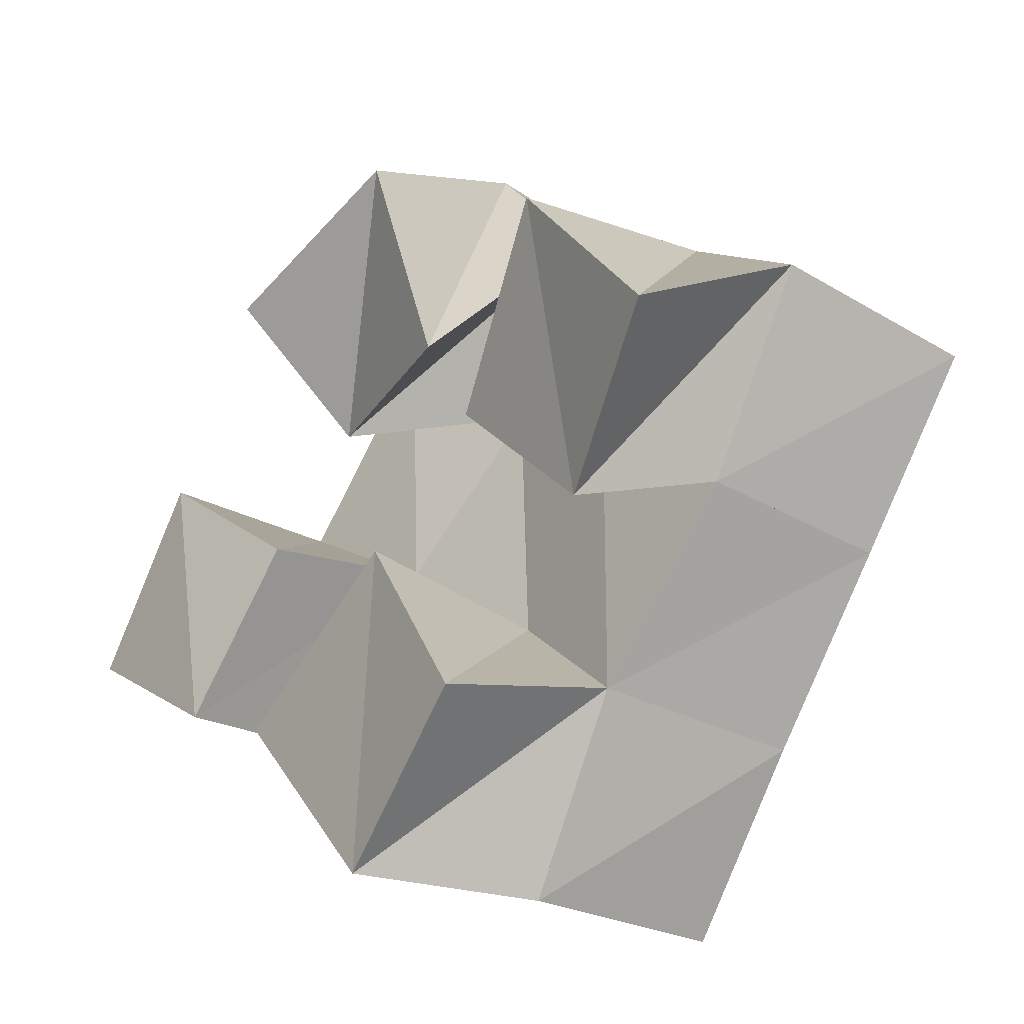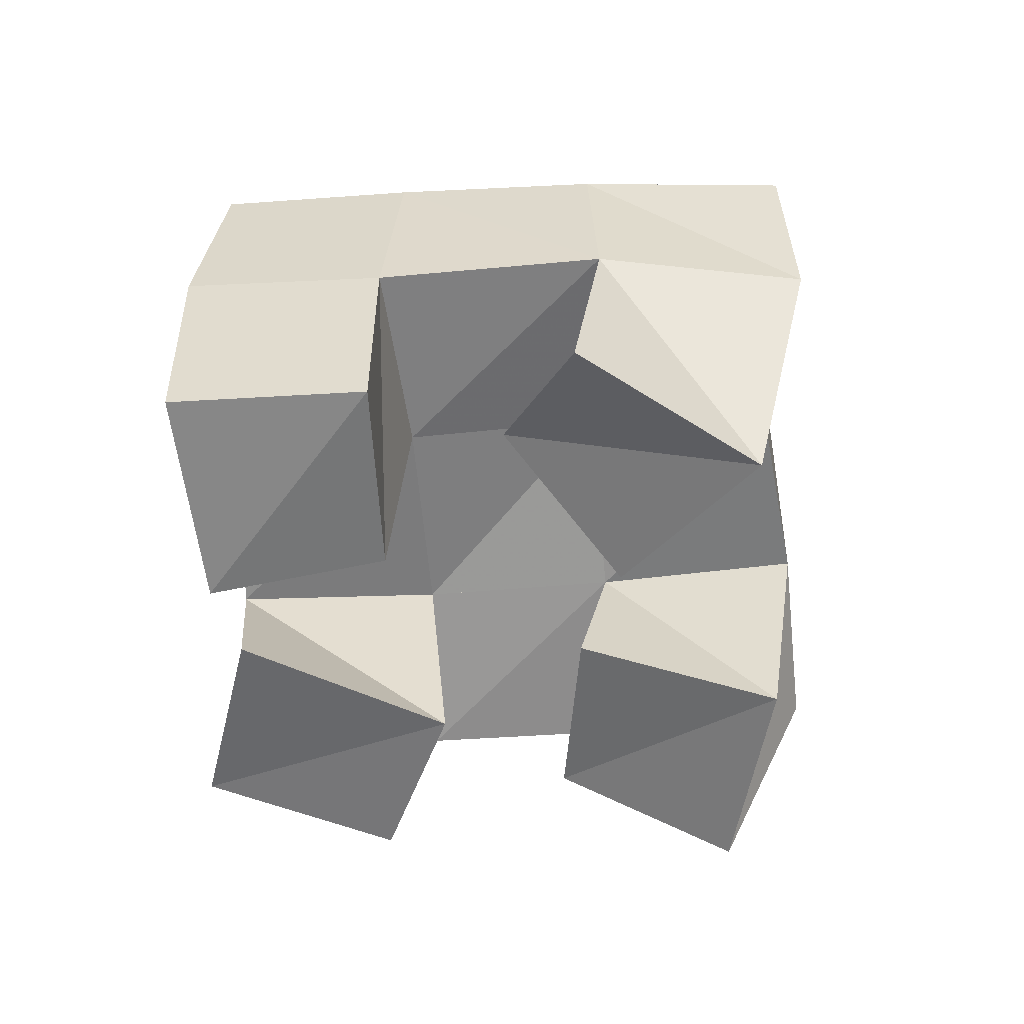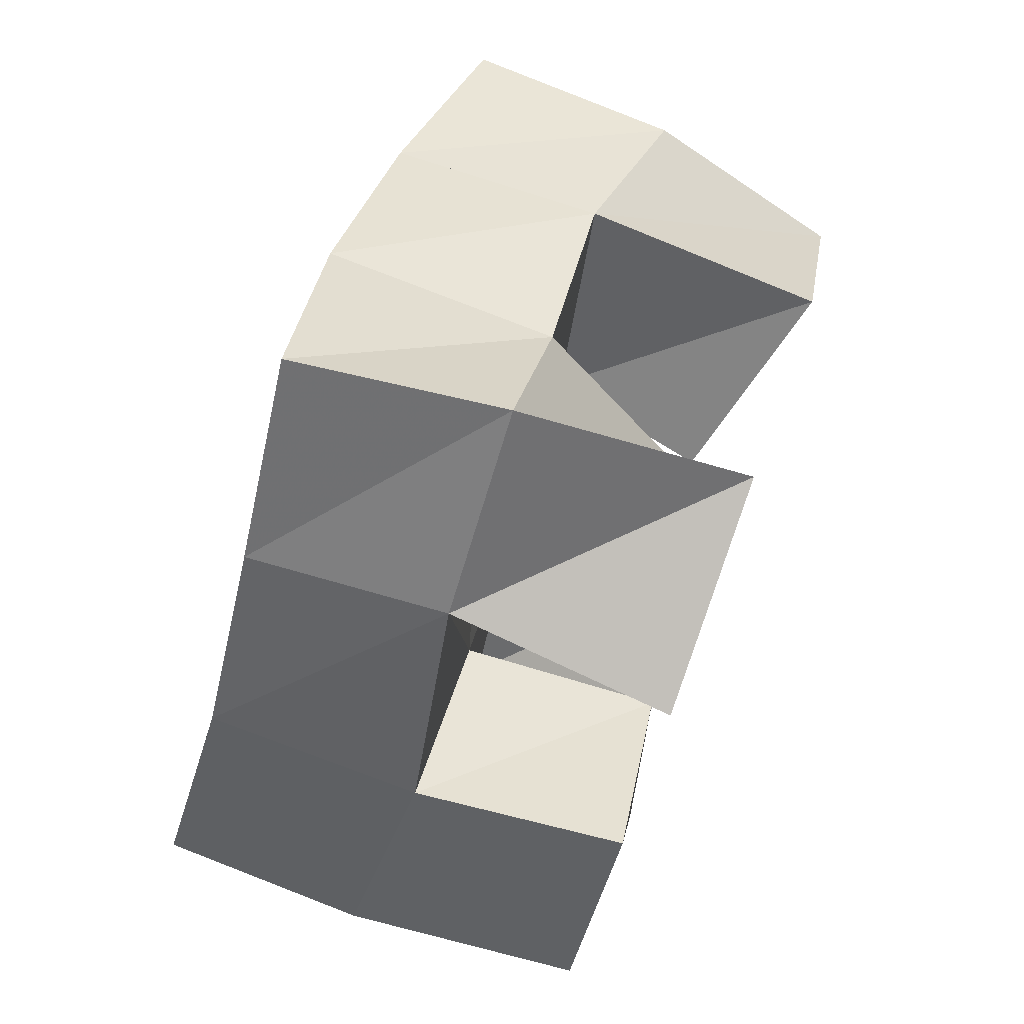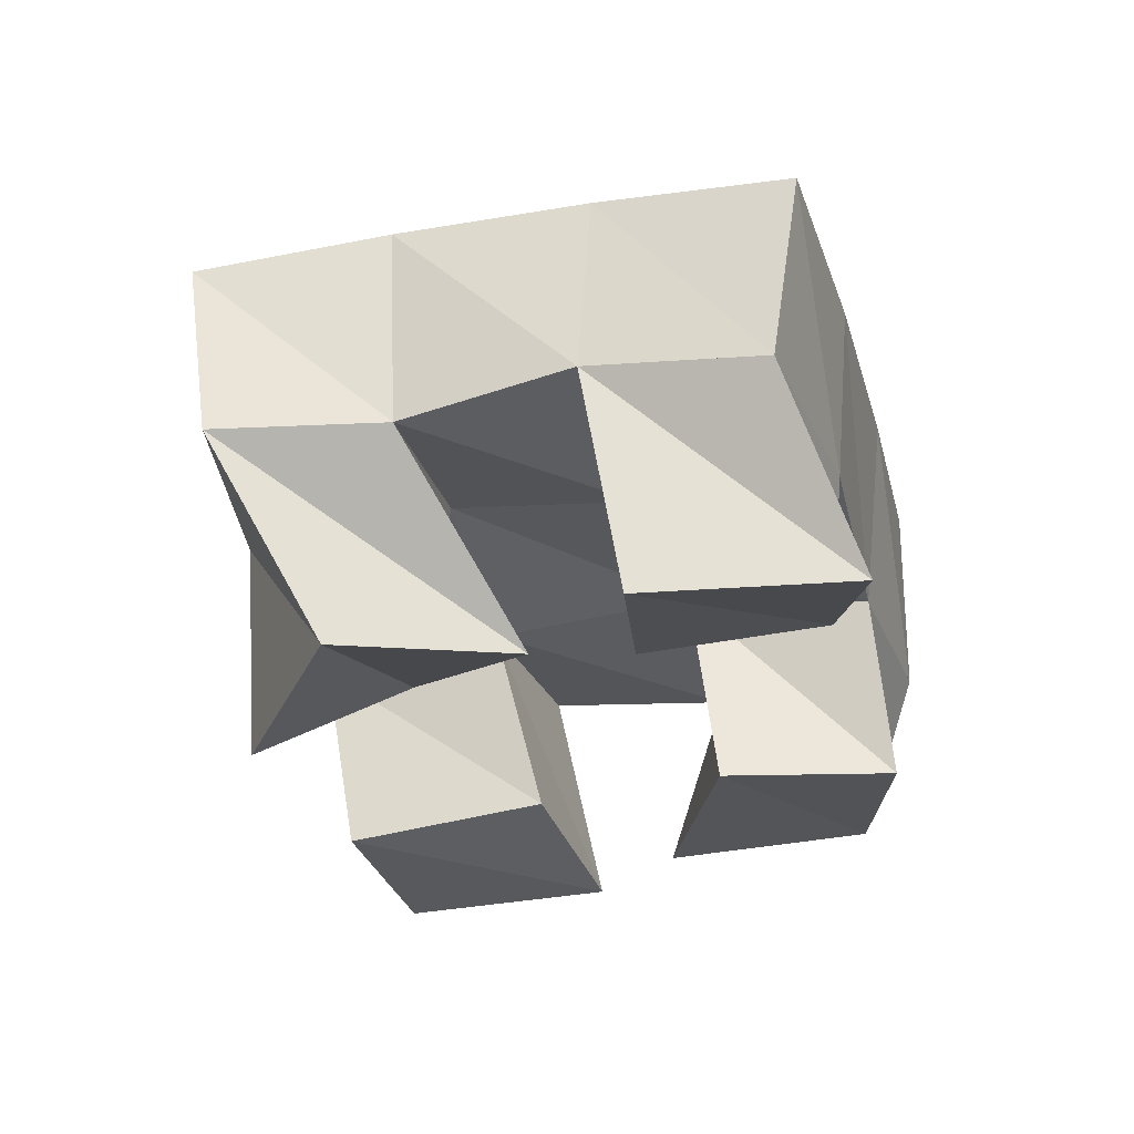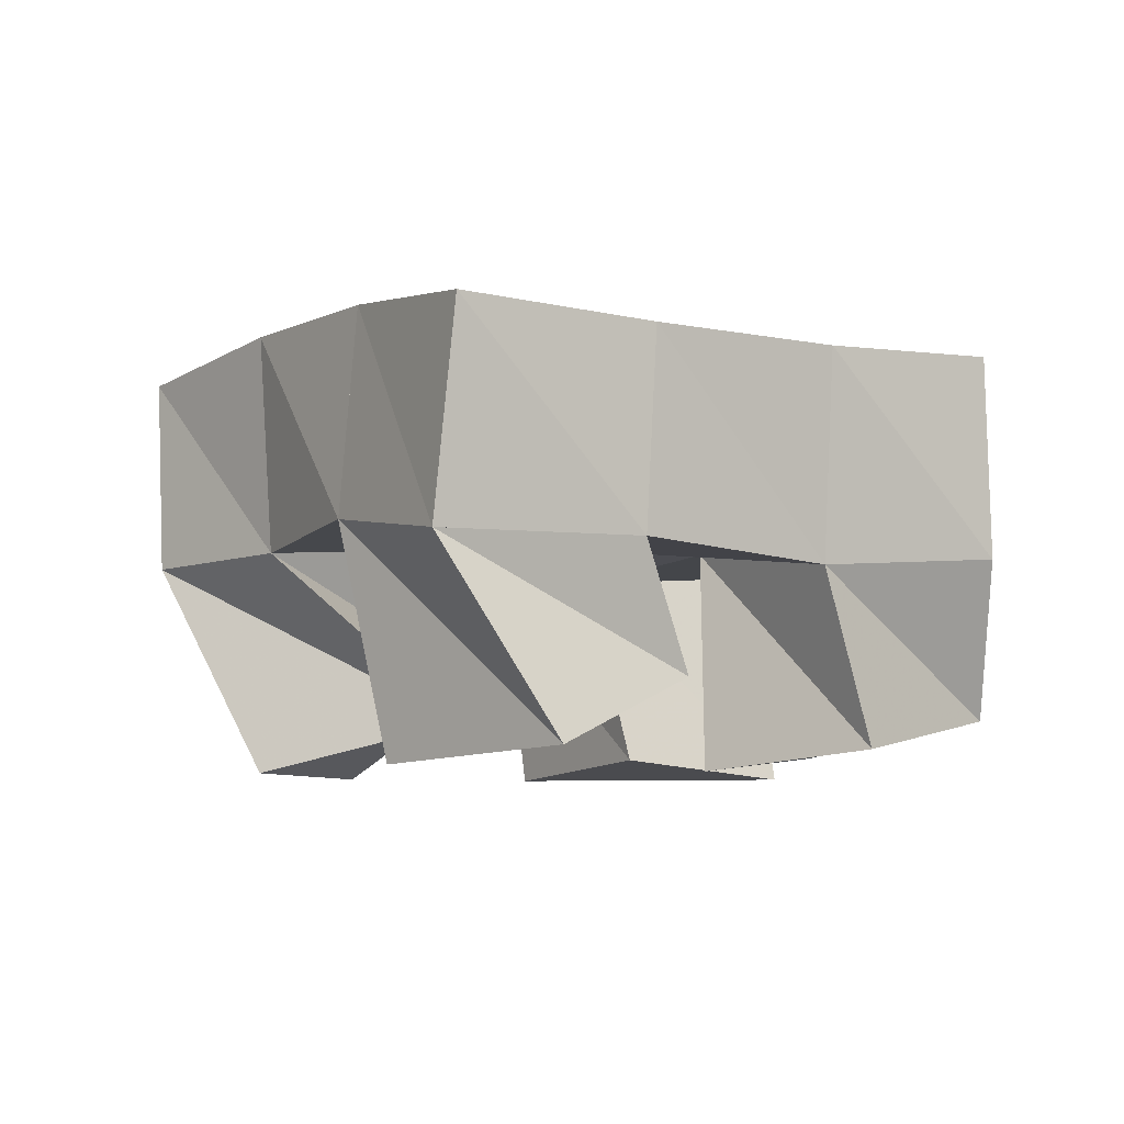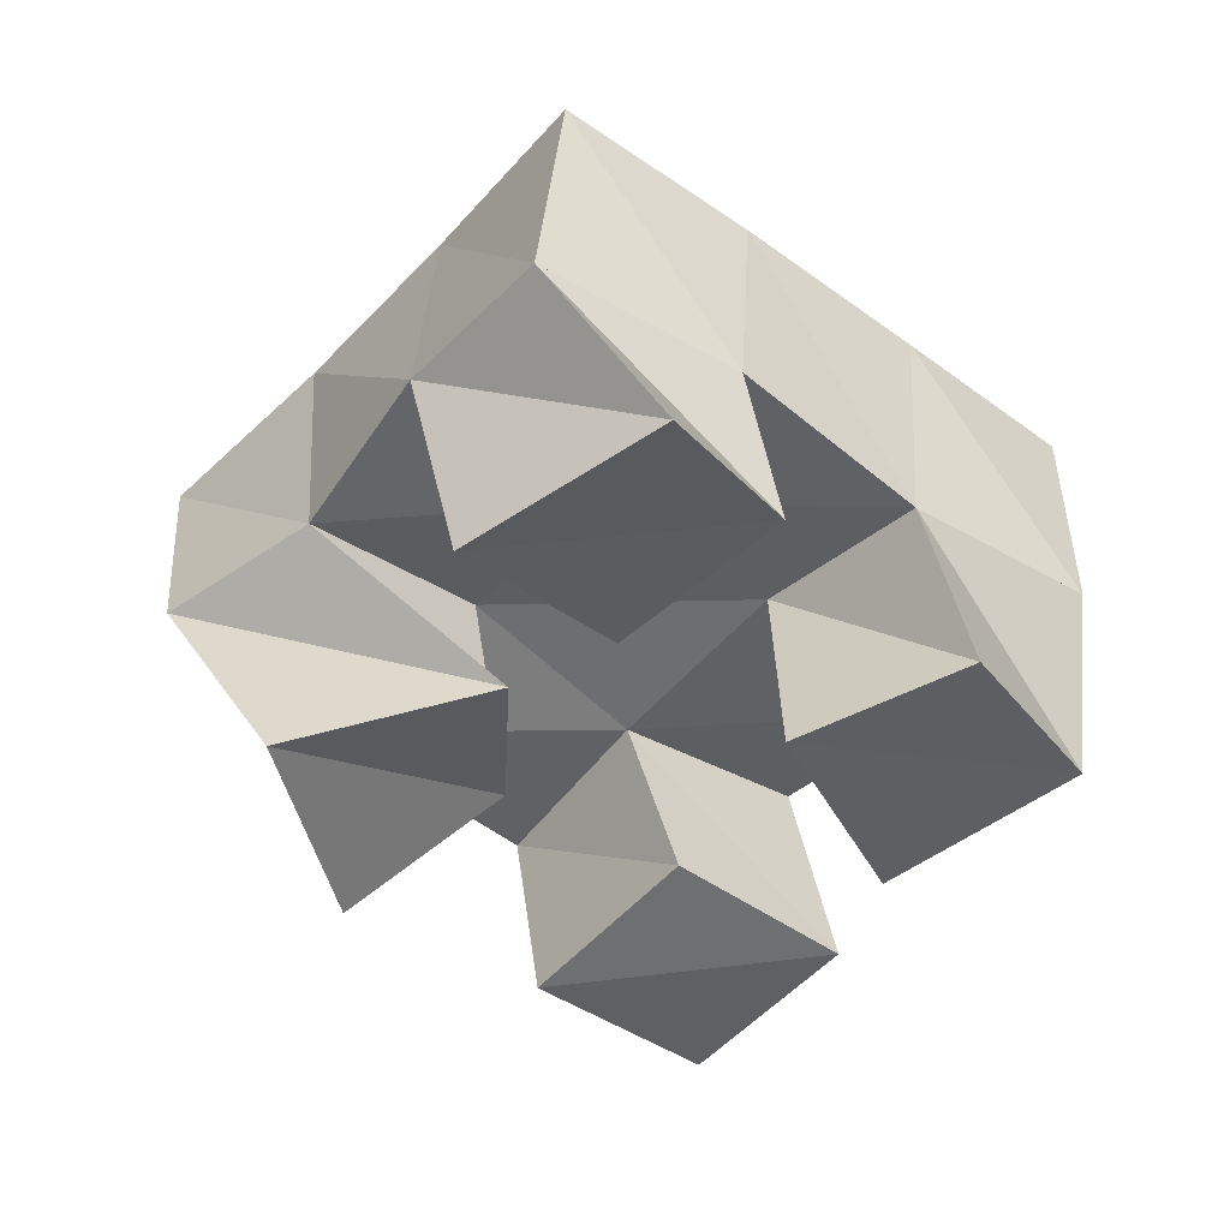
<metadata>
{"format":"obj","ext":"obj","renderer":"f3d","projection":"perspective","resolution":1024,"background":"white","views":[{"elev":-29.7,"azim":48.9,"up":"+Z"},{"elev":-60.8,"azim":-48.0,"up":"+Y"},{"elev":77.1,"azim":-70.3,"up":"+Z"},{"elev":-32.4,"azim":53.4,"up":"+Y"},{"elev":-6.8,"azim":94.7,"up":"+Y"},{"elev":-47.0,"azim":88.4,"up":"+Y"}]}
</metadata>
<code>
v 0.5226 0.1019 0.08689
v 0.517 0.1571 0.09087
v 0.5675 0.1 0.05682
v 0.5592 0.1573 0.06516
v 0.553 0.1002 0.1262
v 0.5471 0.1502 0.1323
v 0.592 0.1045 0.09476
v 0.5874 0.1517 0.1061
v 0.6508 0.1151 0.1102
v 0.6577 0.1527 0.1147
v 0.6824 0.1199 0.07644
v 0.6972 0.1502 0.08511
v 0.6895 0.1 0.144
v 0.6889 0.1558 0.1558
v 0.7219 0.103 0.1016
v 0.725 0.1489 0.1293
v 0.5787 0.1 0.1706
v 0.5825 0.1535 0.1776
v 0.5929 0.1243 0.1345
v 0.6193 0.1602 0.1426
v 0.6328 0.1 0.1847
v 0.6218 0.1525 0.2132
v 0.6398 0.1121 0.1335
v 0.6497 0.153 0.1793
v 0.5865 0.105 0.04802
v 0.5939 0.1528 0.03538
v 0.6156 0.113 0.005665
v 0.6344 0.1516 0.003467
v 0.6371 0.1 0.07402
v 0.6286 0.154 0.07509
v 0.6577 0.1044 0.03448
v 0.663 0.1474 0.04502
v 0.5179 0.2047 0.09855
v 0.5591 0.206 0.06803
v 0.5469 0.2006 0.1384
v 0.5878 0.2035 0.1064
v 0.5791 0.2005 0.1781
v 0.6177 0.2048 0.1444
v 0.6151 0.2016 0.2167
v 0.6504 0.2066 0.1825
v 0.5985 0.2038 0.03623
v 0.6292 0.2029 0.07383
v 0.6594 0.2036 0.1121
v 0.6891 0.2055 0.1518
v 0.637 0.2014 0.004829
v 0.669 0.1983 0.04269
v 0.7004 0.1978 0.08252
v 0.7298 0.1992 0.1238
f 1 2 4
f 3 1 4
f 2 6 8
f 4 2 8
f 6 5 7
f 8 6 7
f 5 1 3
f 7 5 3
f 8 7 3
f 4 8 3
f 2 1 5
f 6 2 5
f 9 10 12
f 11 9 12
f 10 14 16
f 12 10 16
f 14 13 15
f 16 14 15
f 13 9 11
f 15 13 11
f 16 15 11
f 12 16 11
f 10 9 13
f 14 10 13
f 17 18 20
f 19 17 20
f 18 22 24
f 20 18 24
f 22 21 23
f 24 22 23
f 21 17 19
f 23 21 19
f 24 23 19
f 20 24 19
f 18 17 21
f 22 18 21
f 25 26 28
f 27 25 28
f 26 30 32
f 28 26 32
f 30 29 31
f 32 30 31
f 29 25 27
f 31 29 27
f 32 31 27
f 28 32 27
f 26 25 29
f 30 26 29
f 2 33 34
f 4 2 34
f 33 35 36
f 34 33 36
f 35 6 8
f 36 35 8
f 6 2 4
f 8 6 4
f 36 8 4
f 34 36 4
f 33 2 6
f 35 33 6
f 6 35 36
f 8 6 36
f 35 37 38
f 36 35 38
f 37 18 20
f 38 37 20
f 18 6 8
f 20 18 8
f 38 20 8
f 36 38 8
f 35 6 18
f 37 35 18
f 18 37 38
f 20 18 38
f 37 39 40
f 38 37 40
f 39 22 24
f 40 39 24
f 22 18 20
f 24 22 20
f 40 24 20
f 38 40 20
f 37 18 22
f 39 37 22
f 4 34 41
f 26 4 41
f 34 36 42
f 41 34 42
f 36 8 30
f 42 36 30
f 8 4 26
f 30 8 26
f 42 30 26
f 41 42 26
f 34 4 8
f 36 34 8
f 8 36 42
f 30 8 42
f 36 38 43
f 42 36 43
f 38 20 10
f 43 38 10
f 20 8 30
f 10 20 30
f 43 10 30
f 42 43 30
f 36 8 20
f 38 36 20
f 20 38 43
f 10 20 43
f 38 40 44
f 43 38 44
f 40 24 14
f 44 40 14
f 24 20 10
f 14 24 10
f 44 14 10
f 43 44 10
f 38 20 24
f 40 38 24
f 26 41 45
f 28 26 45
f 41 42 46
f 45 41 46
f 42 30 32
f 46 42 32
f 30 26 28
f 32 30 28
f 46 32 28
f 45 46 28
f 41 26 30
f 42 41 30
f 30 42 46
f 32 30 46
f 42 43 47
f 46 42 47
f 43 10 12
f 47 43 12
f 10 30 32
f 12 10 32
f 47 12 32
f 46 47 32
f 42 30 10
f 43 42 10
f 10 43 47
f 12 10 47
f 43 44 48
f 47 43 48
f 44 14 16
f 48 44 16
f 14 10 12
f 16 14 12
f 48 16 12
f 47 48 12
f 43 10 14
f 44 43 14

</code>
